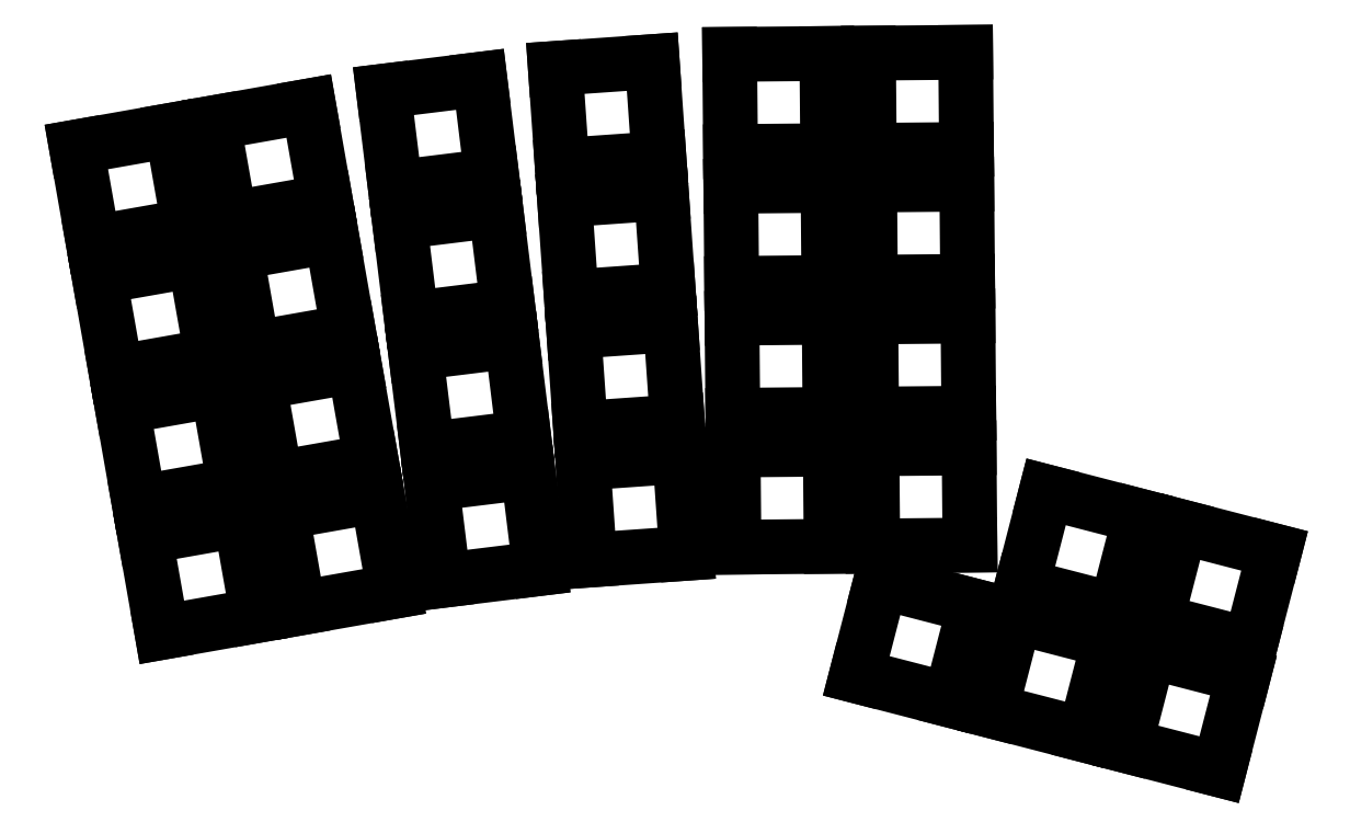
<metadata>
{"format":"dxf","ext":"dxf","renderer":"ezdxf+matplotlib","layout":"modelspace","background":"white","min_lineweight":24,"dpi":150}
</metadata>
<code>
0
SECTION
2
ENTITIES
0
LINE
8
0
10
127.4
20
-186.7
11
141.1
21
-184.3
0
LINE
8
0
10
141.1
20
-184.3
11
138.7
21
-170.5
0
LINE
8
0
10
138.7
20
-170.5
11
124.9
21
-172.9
0
LINE
8
0
10
124.9
20
-172.9
11
127.4
21
-186.7
0
LINE
8
0
10
124.1
20
-168
11
137.8
21
-165.6
0
LINE
8
0
10
137.8
20
-165.6
11
135.4
21
-151.8
0
LINE
8
0
10
135.4
20
-151.8
11
121.6
21
-154.2
0
LINE
8
0
10
121.6
20
-154.2
11
124.1
21
-168
0
LINE
8
0
10
120.8
20
-149.3
11
134.5
21
-146.9
0
LINE
8
0
10
134.5
20
-146.9
11
132.1
21
-133.1
0
LINE
8
0
10
132.1
20
-133.1
11
118.3
21
-135.5
0
LINE
8
0
10
118.3
20
-135.5
11
120.8
21
-149.3
0
LINE
8
0
10
117.5
20
-130.6
11
131.2
21
-128.2
0
LINE
8
0
10
131.2
20
-128.2
11
128.8
21
-114.4
0
LINE
8
0
10
128.8
20
-114.4
11
115
21
-116.8
0
LINE
8
0
10
115
20
-116.8
11
117.5
21
-130.6
0
LINE
8
0
10
147.1
20
-183.2
11
160.8
21
-180.8
0
LINE
8
0
10
160.8
20
-180.8
11
158.4
21
-167
0
LINE
8
0
10
158.4
20
-167
11
144.6
21
-169.5
0
LINE
8
0
10
144.6
20
-169.5
11
147.1
21
-183.2
0
LINE
8
0
10
143.8
20
-164.5
11
157.5
21
-162.1
0
LINE
8
0
10
157.5
20
-162.1
11
155.1
21
-148.3
0
LINE
8
0
10
155.1
20
-148.3
11
141.3
21
-150.7
0
LINE
8
0
10
141.3
20
-150.7
11
143.8
21
-164.5
0
LINE
8
0
10
140.5
20
-145.8
11
154.2
21
-143.4
0
LINE
8
0
10
154.2
20
-143.4
11
151.8
21
-129.6
0
LINE
8
0
10
151.8
20
-129.6
11
138
21
-132
0
LINE
8
0
10
138
20
-132
11
140.5
21
-145.8
0
LINE
8
0
10
137.2
20
-127.1
11
150.9
21
-124.7
0
LINE
8
0
10
150.9
20
-124.7
11
148.5
21
-110.9
0
LINE
8
0
10
148.5
20
-110.9
11
134.7
21
-113.3
0
LINE
8
0
10
134.7
20
-113.3
11
137.2
21
-127.1
0
LINE
8
0
10
167.9
20
-179.2
11
181.8
21
-177.5
0
LINE
8
0
10
181.8
20
-177.5
11
180.1
21
-163.6
0
LINE
8
0
10
180.1
20
-163.6
11
166.2
21
-165.3
0
LINE
8
0
10
166.2
20
-165.3
11
167.9
21
-179.2
0
LINE
8
0
10
165.6
20
-160.4
11
179.5
21
-158.7
0
LINE
8
0
10
179.5
20
-158.7
11
177.8
21
-144.8
0
LINE
8
0
10
177.8
20
-144.8
11
163.9
21
-146.5
0
LINE
8
0
10
163.9
20
-146.5
11
165.6
21
-160.4
0
LINE
8
0
10
163.3
20
-141.5
11
177.2
21
-139.8
0
LINE
8
0
10
177.2
20
-139.8
11
175.5
21
-125.9
0
LINE
8
0
10
175.5
20
-125.9
11
161.6
21
-127.6
0
LINE
8
0
10
161.6
20
-127.6
11
163.3
21
-141.5
0
LINE
8
0
10
161
20
-122.7
11
174.9
21
-120.9
0
LINE
8
0
10
174.9
20
-120.9
11
173.2
21
-107.1
0
LINE
8
0
10
173.2
20
-107.1
11
159.3
21
-108.8
0
LINE
8
0
10
159.3
20
-108.8
11
161
21
-122.7
0
LINE
8
0
10
189
20
-176.3
11
203
21
-175.3
0
LINE
8
0
10
203
20
-175.3
11
202
21
-161.4
0
LINE
8
0
10
202
20
-161.4
11
188
21
-162.3
0
LINE
8
0
10
188
20
-162.3
11
189
21
-176.3
0
LINE
8
0
10
187.7
20
-157.4
11
201.6
21
-156.4
0
LINE
8
0
10
201.6
20
-156.4
11
200.7
21
-142.4
0
LINE
8
0
10
200.7
20
-142.4
11
186.7
21
-143.4
0
LINE
8
0
10
186.7
20
-143.4
11
187.7
21
-157.4
0
LINE
8
0
10
186.4
20
-138.4
11
200.3
21
-137.4
0
LINE
8
0
10
200.3
20
-137.4
11
199.3
21
-123.5
0
LINE
8
0
10
199.3
20
-123.5
11
185.4
21
-124.4
0
LINE
8
0
10
185.4
20
-124.4
11
186.4
21
-138.4
0
LINE
8
0
10
185
20
-119.4
11
199
21
-118.5
0
LINE
8
0
10
199
20
-118.5
11
198
21
-104.5
0
LINE
8
0
10
198
20
-104.5
11
184.1
21
-105.5
0
LINE
8
0
10
184.1
20
-105.5
11
185
21
-119.4
0
LINE
8
0
10
209.8
20
-174.4
11
223.8
21
-174.3
0
LINE
8
0
10
223.8
20
-174.3
11
223.7
21
-160.3
0
LINE
8
0
10
223.7
20
-160.3
11
209.7
21
-160.4
0
LINE
8
0
10
209.7
20
-160.4
11
209.8
21
-174.4
0
LINE
8
0
10
209.6
20
-155.4
11
223.6
21
-155.3
0
LINE
8
0
10
223.6
20
-155.3
11
223.5
21
-141.3
0
LINE
8
0
10
223.5
20
-141.3
11
209.5
21
-141.4
0
LINE
8
0
10
209.5
20
-141.4
11
209.6
21
-155.4
0
LINE
8
0
10
209.5
20
-136.4
11
223.5
21
-136.3
0
LINE
8
0
10
223.5
20
-136.3
11
223.3
21
-122.3
0
LINE
8
0
10
223.3
20
-122.3
11
209.3
21
-122.5
0
LINE
8
0
10
209.3
20
-122.5
11
209.5
21
-136.4
0
LINE
8
0
10
209.3
20
-117.5
11
223.3
21
-117.3
0
LINE
8
0
10
223.3
20
-117.3
11
223.2
21
-103.3
0
LINE
8
0
10
223.2
20
-103.3
11
209.2
21
-103.5
0
LINE
8
0
10
209.2
20
-103.5
11
209.3
21
-117.5
0
LINE
8
0
10
229.8
20
-174.3
11
243.8
21
-174.2
0
LINE
8
0
10
243.8
20
-174.2
11
243.7
21
-160.2
0
LINE
8
0
10
243.7
20
-160.2
11
229.7
21
-160.3
0
LINE
8
0
10
229.7
20
-160.3
11
229.8
21
-174.3
0
LINE
8
0
10
229.6
20
-155.3
11
243.6
21
-155.2
0
LINE
8
0
10
243.6
20
-155.2
11
243.5
21
-141.2
0
LINE
8
0
10
243.5
20
-141.2
11
229.5
21
-141.3
0
LINE
8
0
10
229.5
20
-141.3
11
229.6
21
-155.3
0
LINE
8
0
10
229.5
20
-136.3
11
243.5
21
-136.2
0
LINE
8
0
10
243.5
20
-136.2
11
243.3
21
-122.2
0
LINE
8
0
10
243.3
20
-122.2
11
229.3
21
-122.3
0
LINE
8
0
10
229.3
20
-122.3
11
229.5
21
-136.3
0
LINE
8
0
10
229.3
20
-117.3
11
243.3
21
-117.2
0
LINE
8
0
10
243.3
20
-117.2
11
243.2
21
-103.2
0
LINE
8
0
10
243.2
20
-103.2
11
229.2
21
-103.3
0
LINE
8
0
10
229.2
20
-103.3
11
229.3
21
-117.3
0
LINE
8
0
10
227.4
20
-193
11
241
21
-196.5
0
LINE
8
0
10
241
20
-196.5
11
244.5
21
-182.9
0
LINE
8
0
10
244.5
20
-182.9
11
230.9
21
-179.4
0
LINE
8
0
10
230.9
20
-179.4
11
227.4
21
-193
0
LINE
8
0
10
246.8
20
-198
11
260.3
21
-201.5
0
LINE
8
0
10
260.3
20
-201.5
11
263.8
21
-187.9
0
LINE
8
0
10
263.8
20
-187.9
11
250.3
21
-184.4
0
LINE
8
0
10
250.3
20
-184.4
11
246.8
21
-198
0
LINE
8
0
10
266.1
20
-203
11
279.7
21
-206.5
0
LINE
8
0
10
279.7
20
-206.5
11
283.2
21
-193
0
LINE
8
0
10
283.2
20
-193
11
269.6
21
-189.4
0
LINE
8
0
10
269.6
20
-189.4
11
266.1
21
-203
0
LINE
8
0
10
251.3
20
-180
11
264.8
21
-183.5
0
LINE
8
0
10
264.8
20
-183.5
11
268.3
21
-170
0
LINE
8
0
10
268.3
20
-170
11
254.8
21
-166.5
0
LINE
8
0
10
254.8
20
-166.5
11
251.3
21
-180
0
LINE
8
0
10
270.6
20
-185
11
284.2
21
-188.5
0
LINE
8
0
10
284.2
20
-188.5
11
287.7
21
-175
0
LINE
8
0
10
287.7
20
-175
11
274.1
21
-171.5
0
LINE
8
0
10
274.1
20
-171.5
11
270.6
21
-185
0
ENDSEC
0
EOF

</code>
